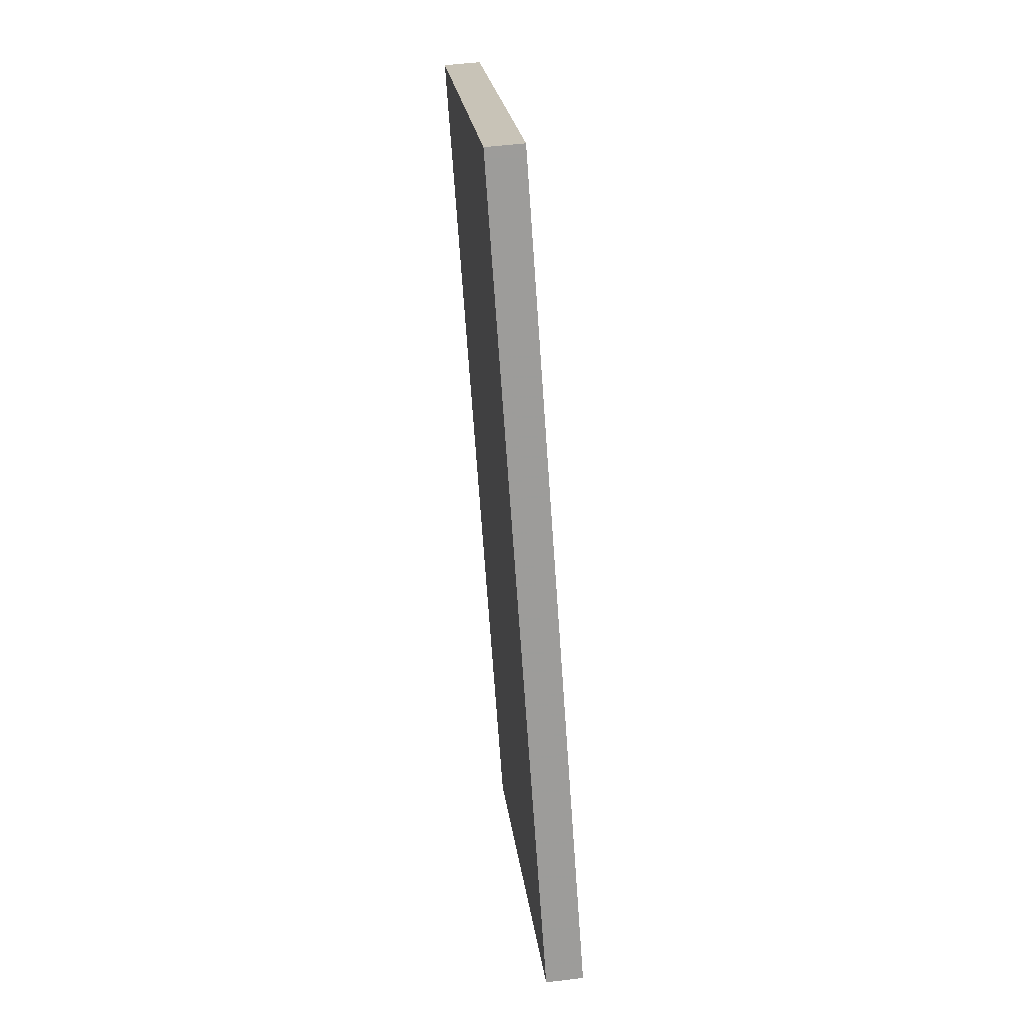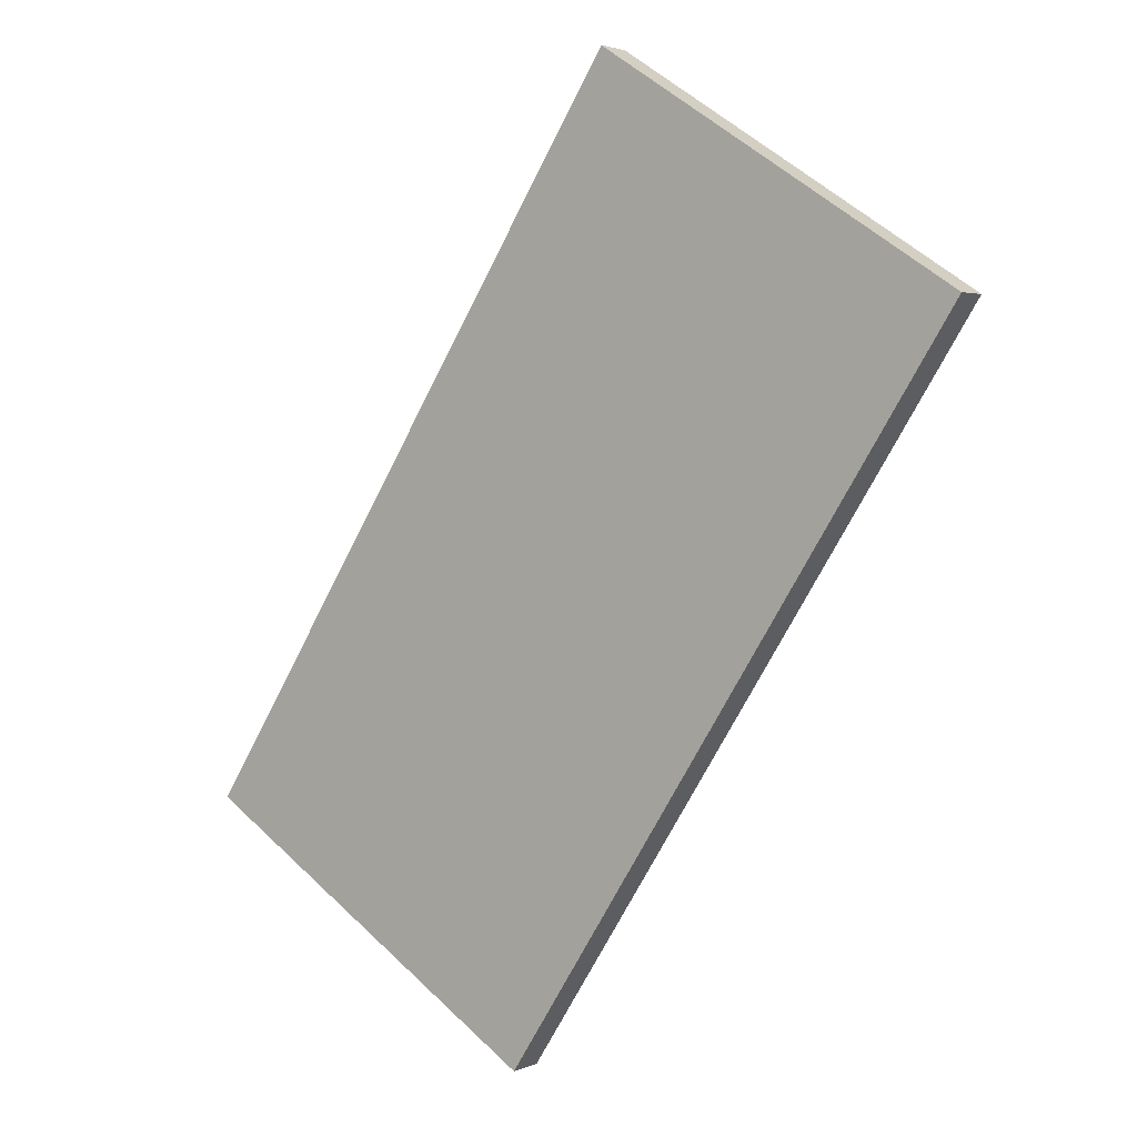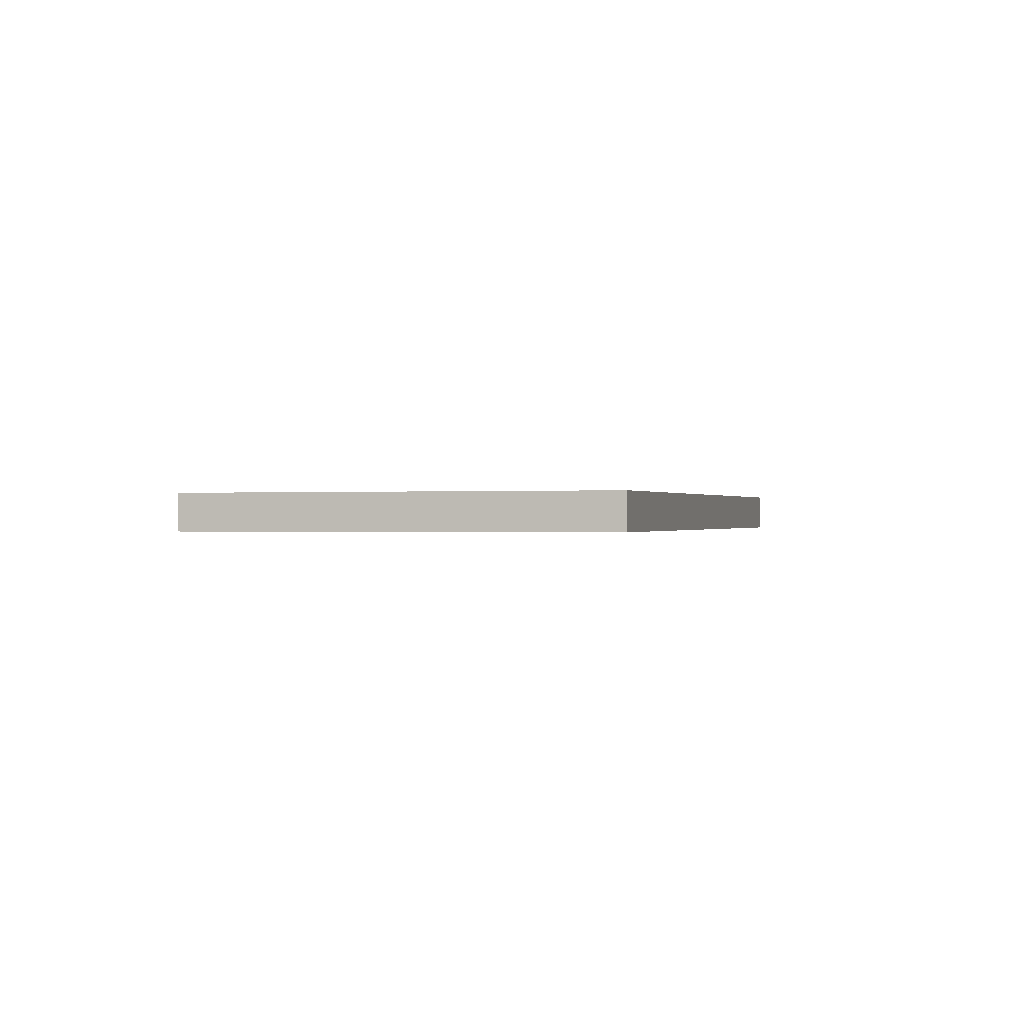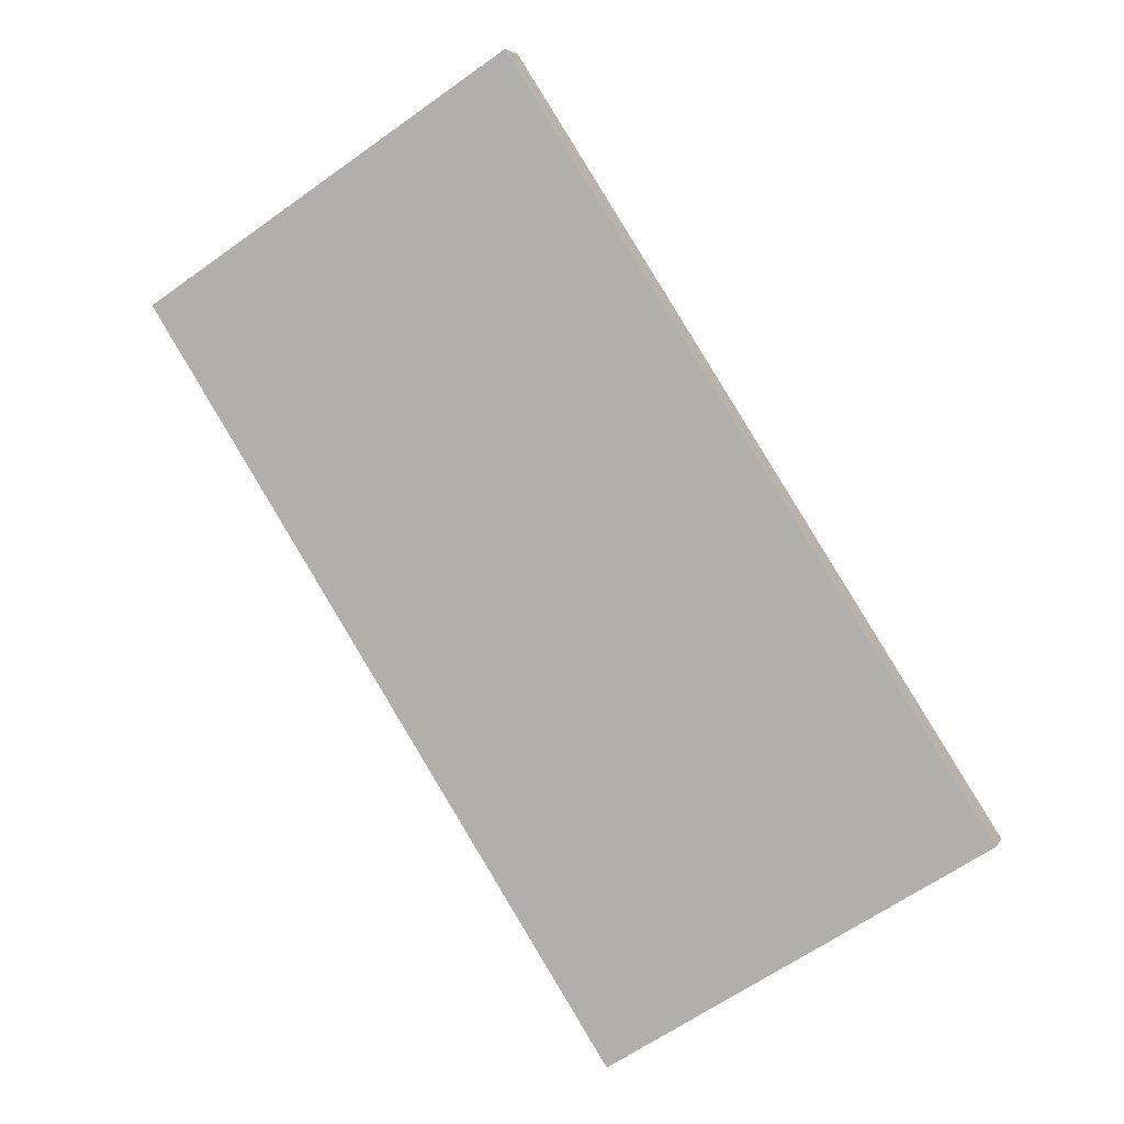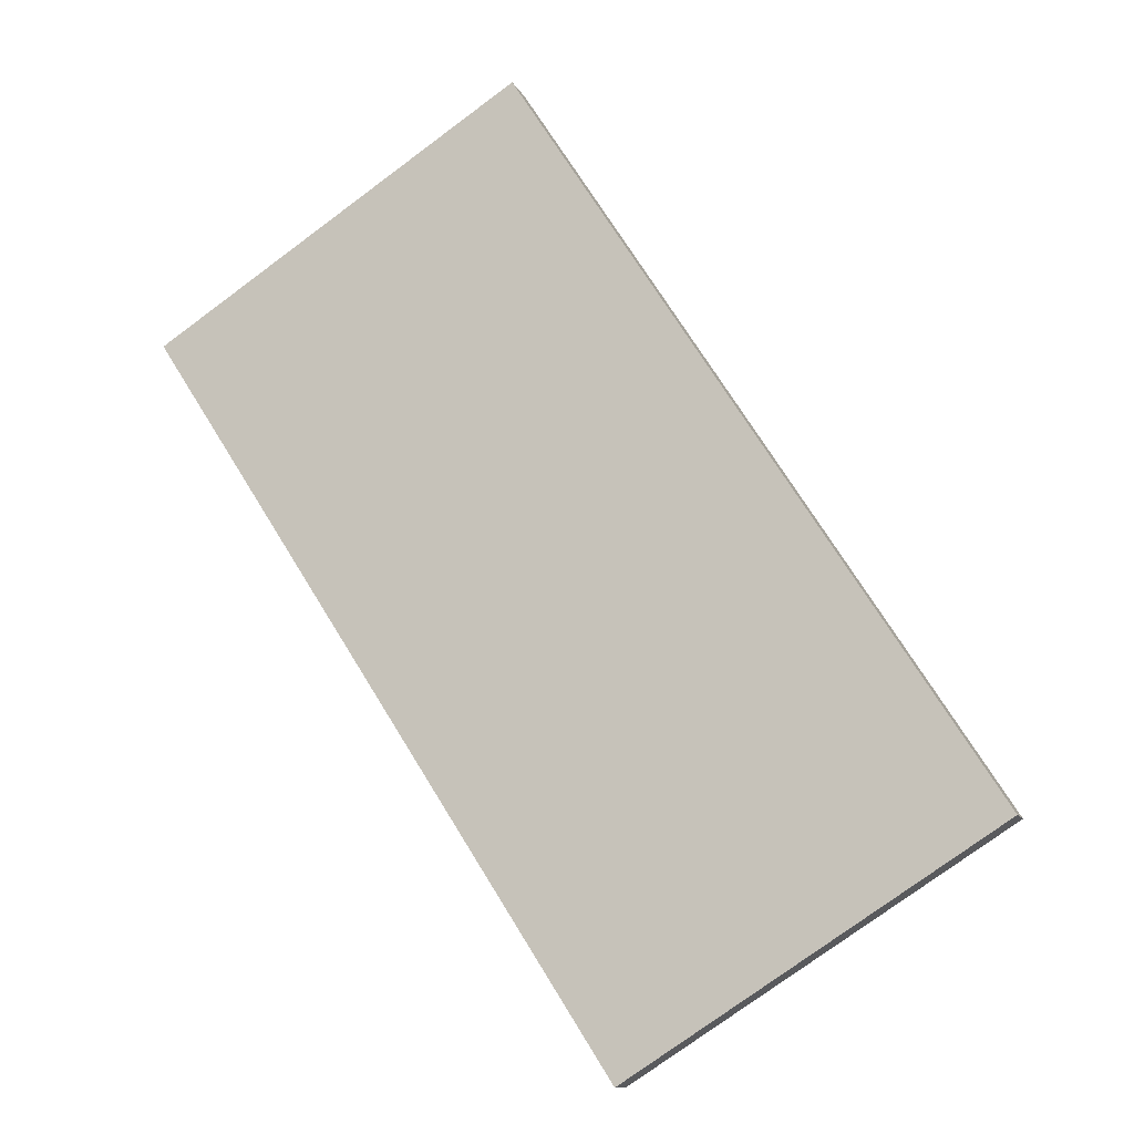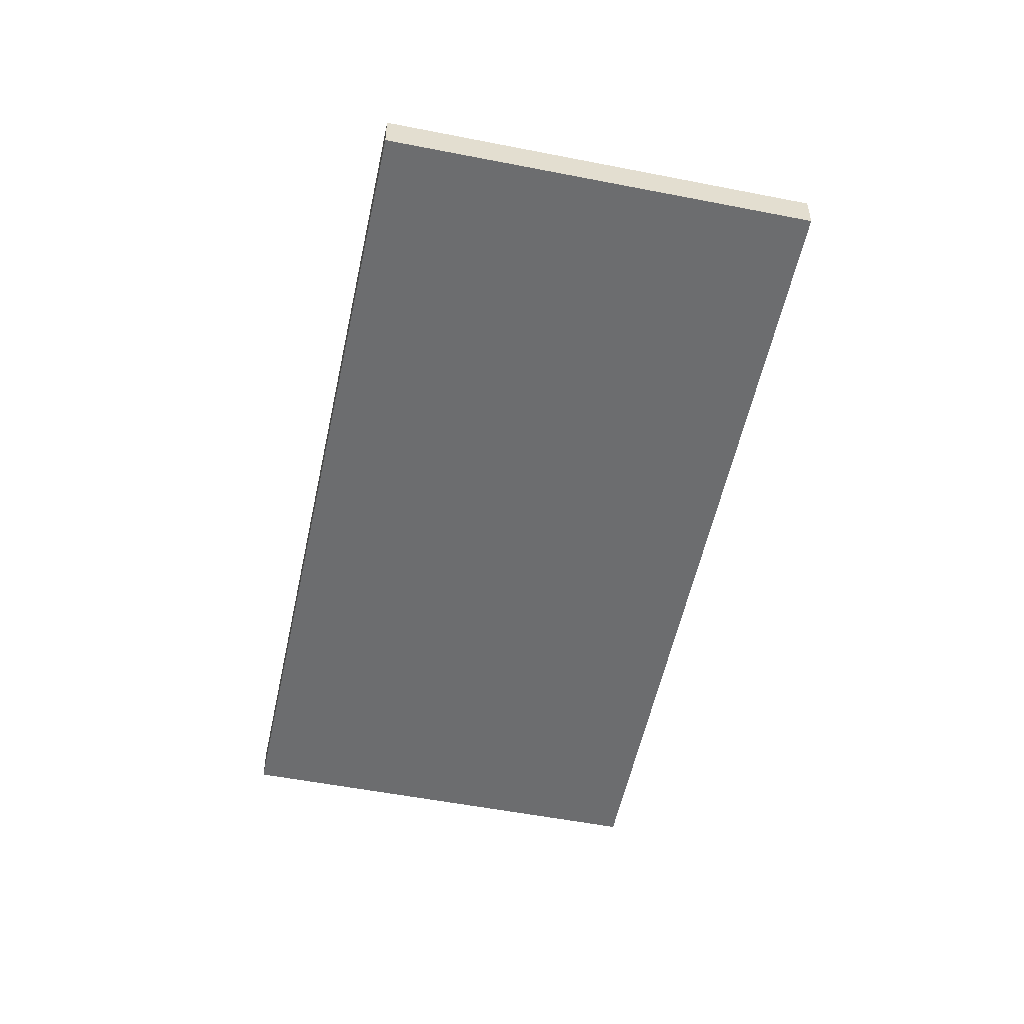
<metadata>
{"format":"obj","ext":"obj","renderer":"f3d","projection":"perspective","resolution":1024,"background":"white","views":[{"elev":53.3,"azim":82.6,"up":"+Y"},{"elev":2.9,"azim":-144.8,"up":"+Y"},{"elev":-0.1,"azim":47.0,"up":"+Z"},{"elev":4.6,"azim":17.2,"up":"+Y"},{"elev":-10.9,"azim":17.1,"up":"+Y"},{"elev":-53.9,"azim":-159.1,"up":"+Z"}]}
</metadata>
<code>
v -2275 -552.8 0.5021
v -2269 -562.4 0.4974
v -2274 -565.4 0.4815
v -2280 -555.9 0.4862
v -2269 -562.4 0.4974
v -2275 -552.8 0.5021
v -2275 -552.8 0
v -2269 -562.4 -5.551e-17
v -2274 -565.4 0.4815
v -2269 -562.4 0.4974
v -2269 -562.4 -5.551e-17
v -2274 -565.4 0
v -2280 -555.9 0.4862
v -2274 -565.4 0.4815
v -2274 -565.4 0
v -2280 -555.9 0
v -2275 -552.8 0.5021
v -2280 -555.9 0.4862
v -2280 -555.9 0
v -2275 -552.8 0
v -2275 -552.8 0
v -2269 -562.4 0
v -2274 -565.4 0
v -2280 -555.9 0
f 2 3 4 1
f 6 7 8 5
f 10 11 12 9
f 14 15 16 13
f 18 19 20 17
f 22 23 24 21

</code>
